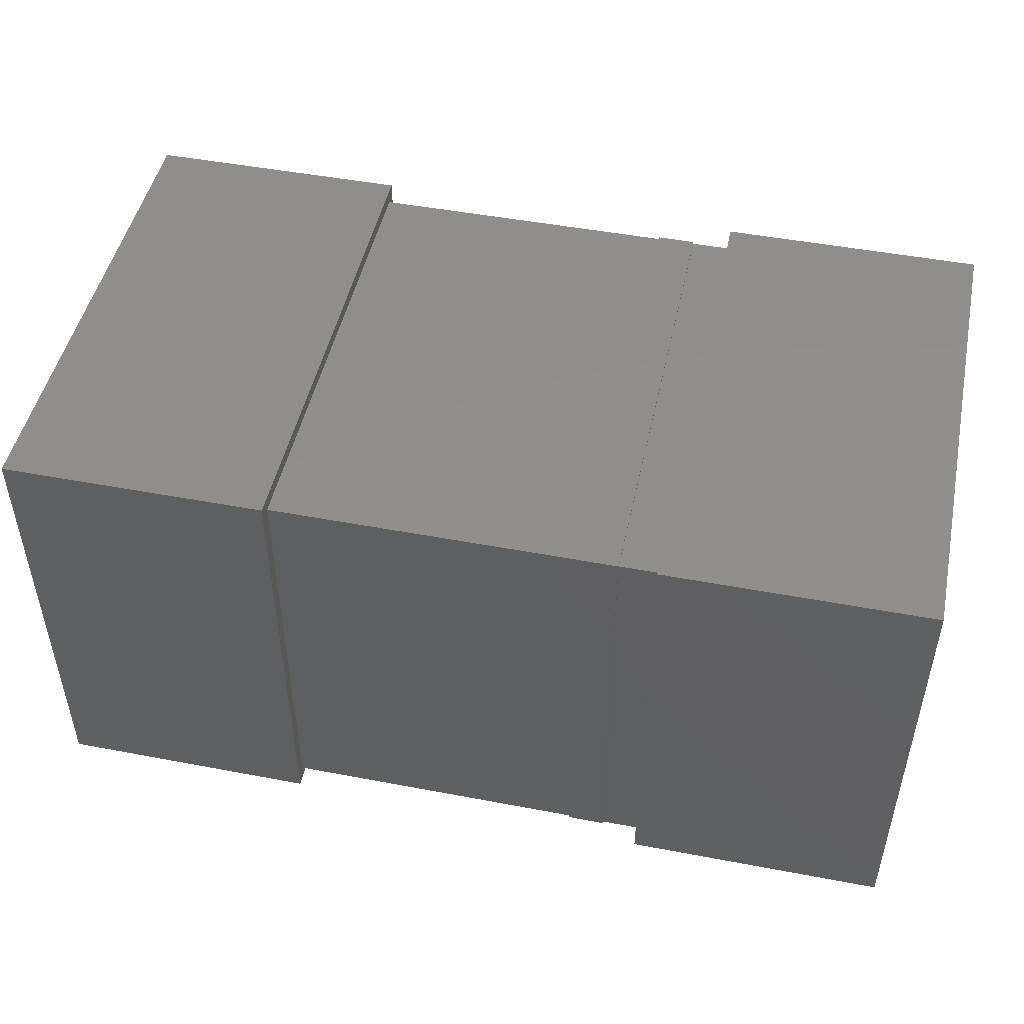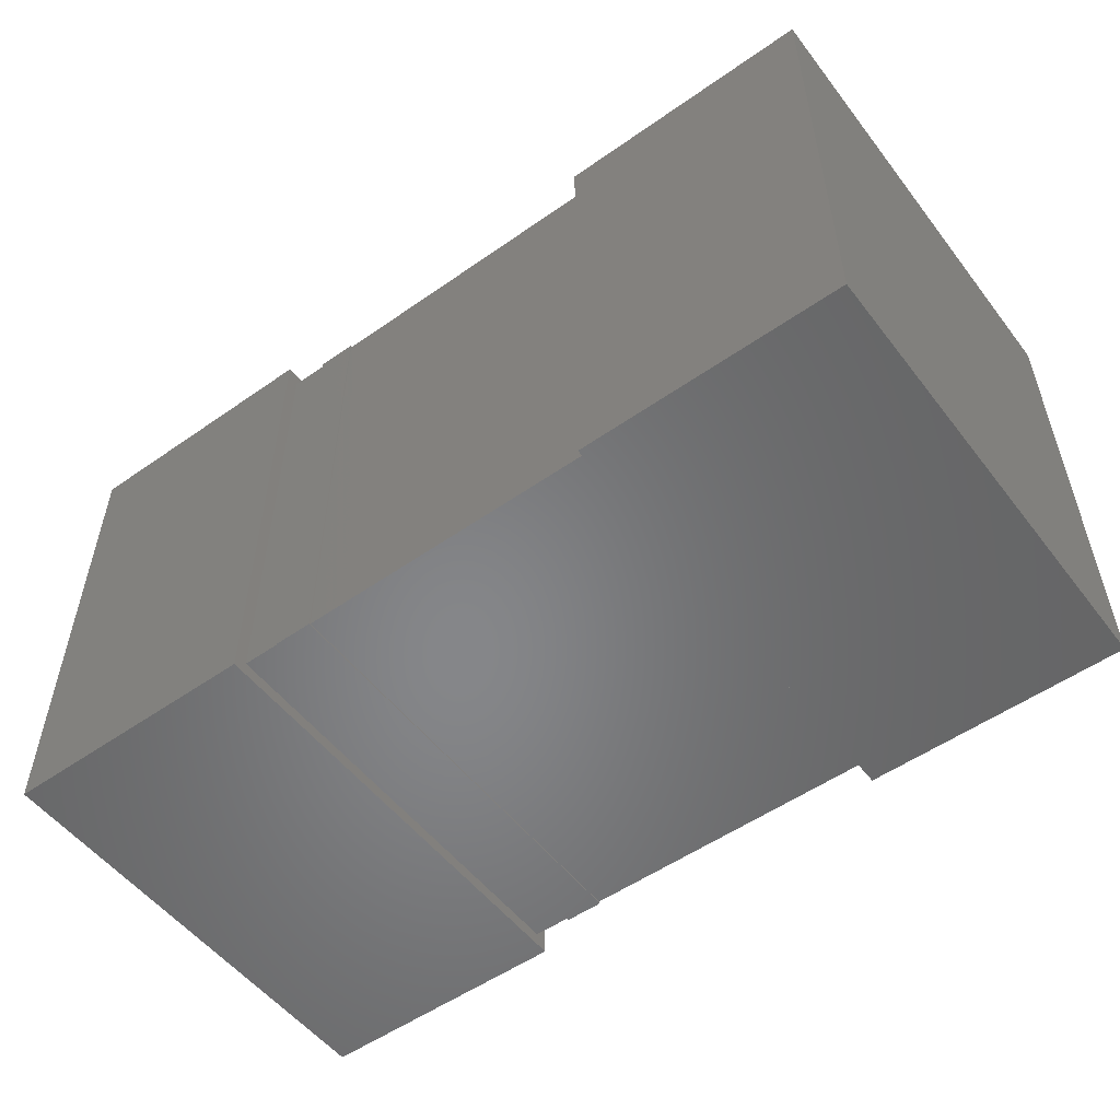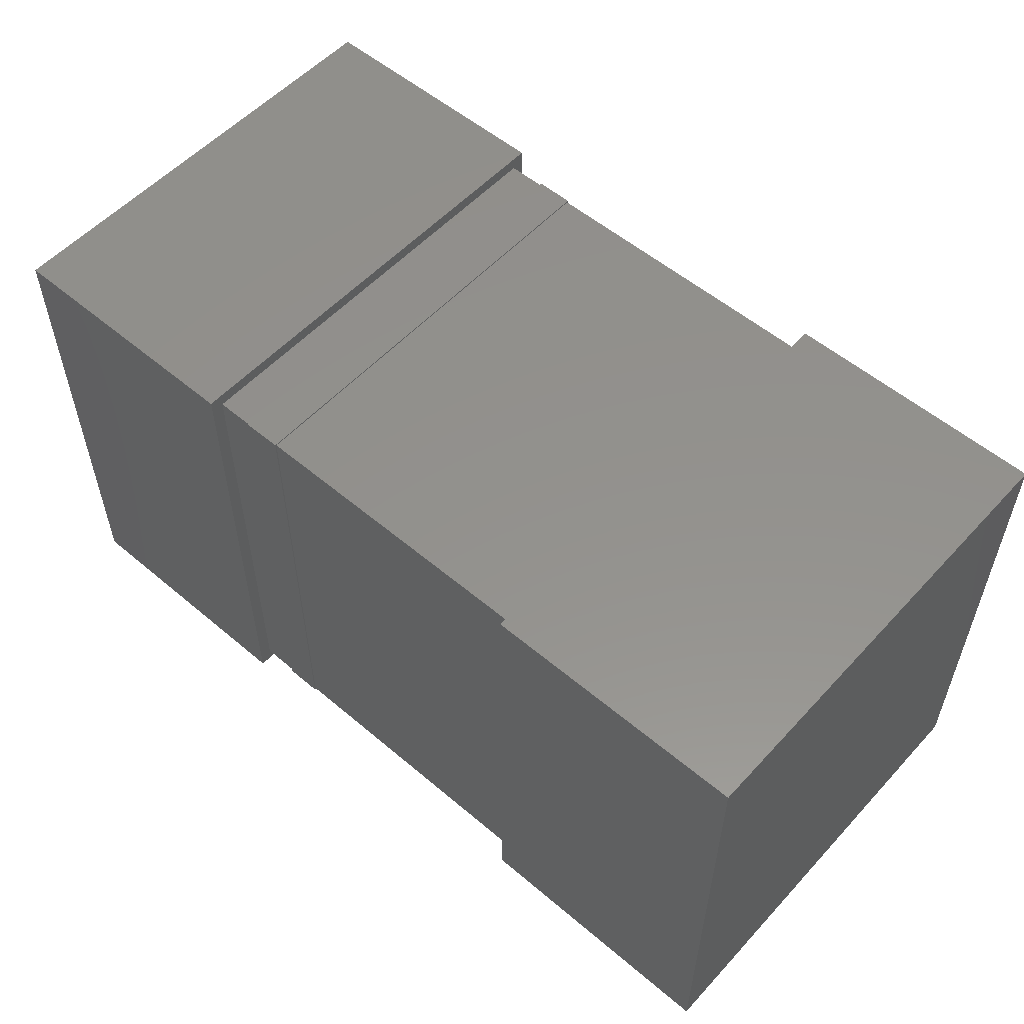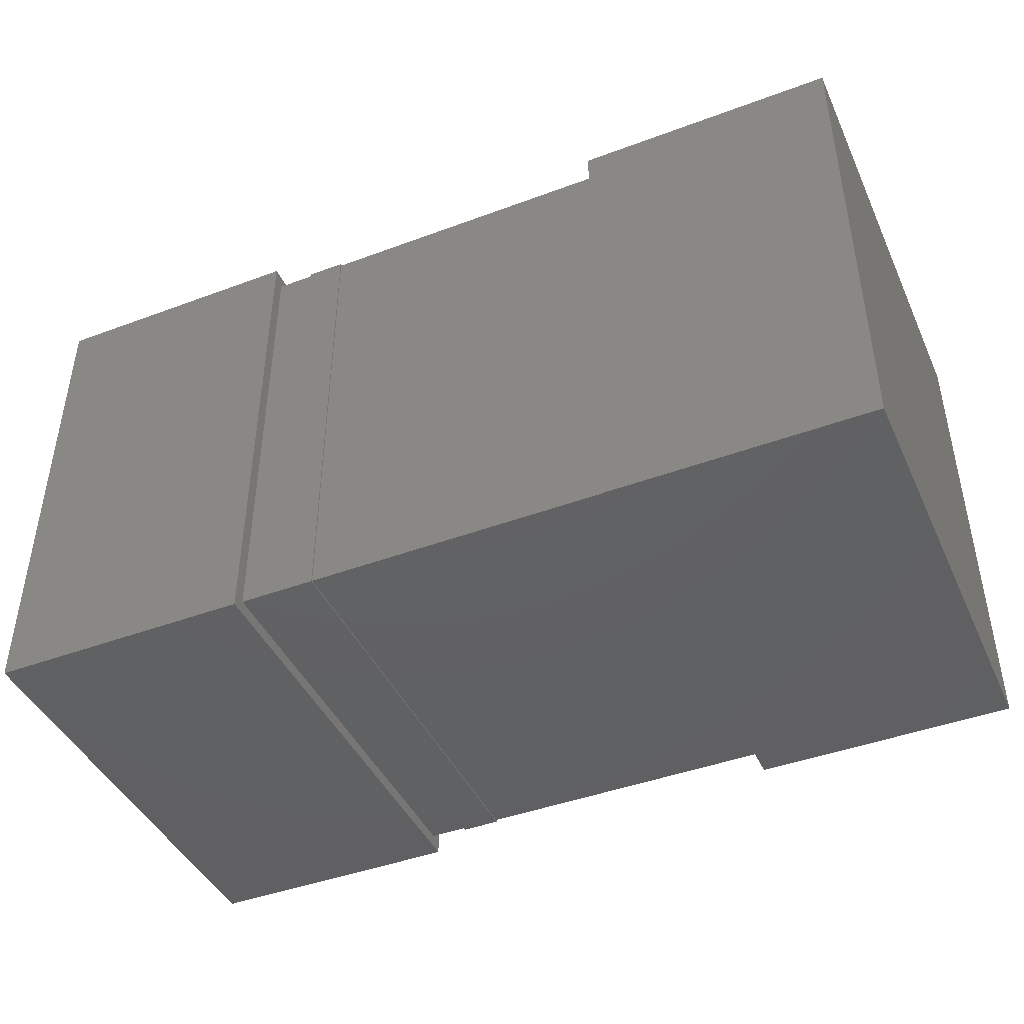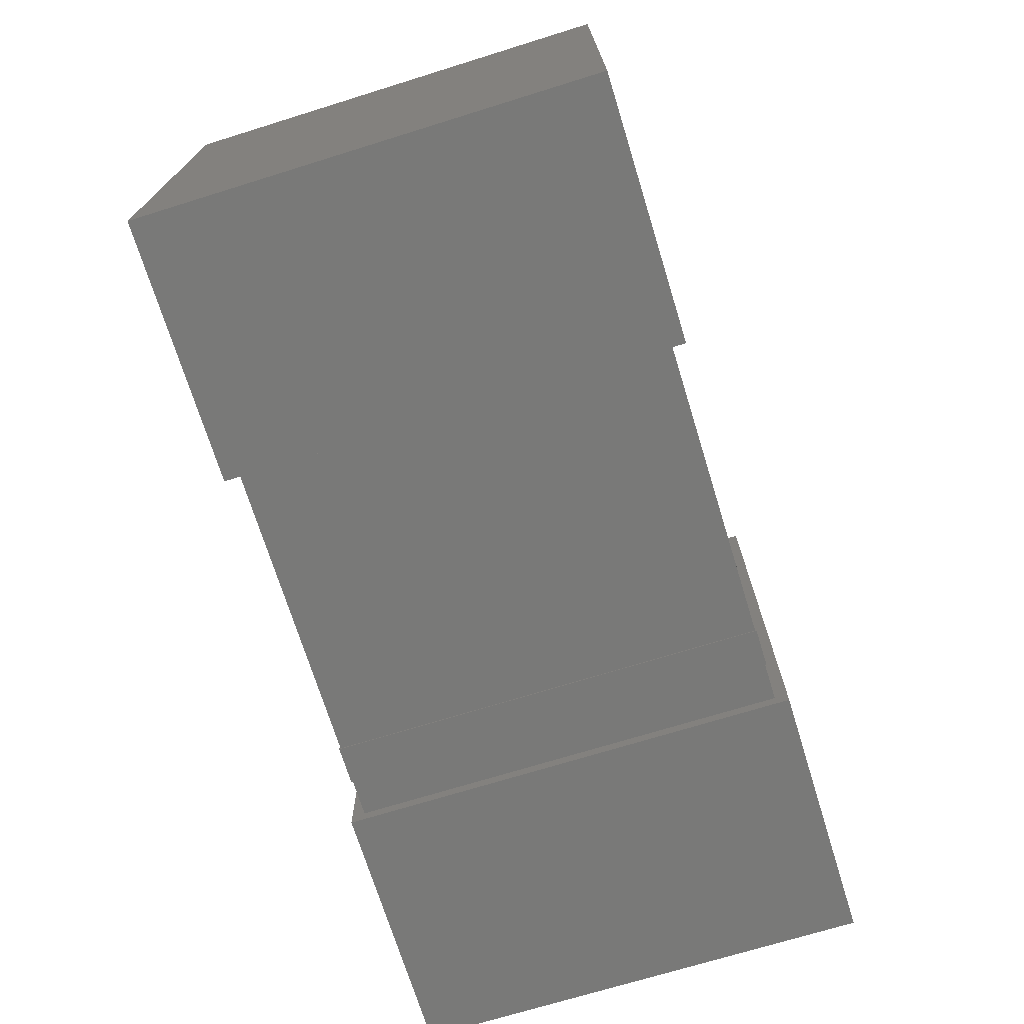
<metadata>
{"format":"stl","ext":"stl","renderer":"f3d","projection":"perspective","resolution":1024,"background":"white","views":[{"elev":48.1,"azim":-168.0,"up":"+Z"},{"elev":-53.4,"azim":36.8,"up":"+Y"},{"elev":55.1,"azim":41.7,"up":"+Y"},{"elev":-43.6,"azim":23.7,"up":"+Y"},{"elev":-71.6,"azim":107.2,"up":"+Y"}]}
</metadata>
<code>
# stl→obj: 40 verts, 68 faces
v 14.5 -18 1
v 14.5 18 34
v 14.5 -18 34
v 14.5 18 1
v -14.5 18 1
v -14.5 -18 34
v -14.5 18 34
v -14.5 -18 1
v -8.7 -18.1 0.9
v -11.6 -18.1 0.9
v -8.7 18.1 0.9
v -11.6 18.1 0.9
v -8.7 -18.1 34.1
v -8.7 18.1 34.1
v -11.6 -18.1 34.1
v -11.6 18.1 34.1
v -8.7 -18 1
v -11.6 -18 1
v -8.7 18 1
v -11.6 18 1
v -8.7 -18 34
v -8.7 18 34
v -11.6 -18 34
v -11.6 18 34
v 34.5 -19 0
v 34.5 19 35
v 34.5 -19 35
v 34.5 19 0
v 14.5 19 0
v 14.5 -19 35
v 14.5 19 35
v 14.5 -19 0
v -34.5 19 0
v -34.5 -19 35
v -34.5 19 35
v -34.5 -19 0
v -14.5 -19 0
v -14.5 19 35
v -14.5 -19 35
v -14.5 19 0
f 1 2 3
f 1 4 2
f 5 6 7
f 5 8 6
f 8 3 6
f 8 1 3
f 4 7 2
f 4 5 7
f 1 5 4
f 1 8 5
f 3 2 7
f 3 7 6
f 9 10 11
f 11 10 12
f 13 14 15
f 15 14 16
f 14 11 12
f 14 12 16
f 9 13 10
f 15 10 13
f 17 18 19
f 19 18 20
f 21 22 23
f 23 22 24
f 22 19 20
f 22 20 24
f 17 21 18
f 23 18 21
f 16 24 15
f 24 23 15
f 15 23 10
f 23 18 10
f 12 10 20
f 20 10 18
f 16 12 24
f 24 12 20
f 13 21 14
f 21 22 14
f 14 22 11
f 22 19 11
f 9 11 17
f 17 11 19
f 13 9 21
f 21 9 17
f 25 26 27
f 25 28 26
f 29 30 31
f 29 32 30
f 32 27 30
f 32 25 27
f 28 31 26
f 28 29 31
f 25 29 28
f 25 32 29
f 27 26 31
f 27 31 30
f 33 34 35
f 33 36 34
f 37 38 39
f 37 40 38
f 40 35 38
f 40 33 35
f 36 39 34
f 36 37 39
f 33 37 36
f 33 40 37
f 35 34 39
f 35 39 38

</code>
